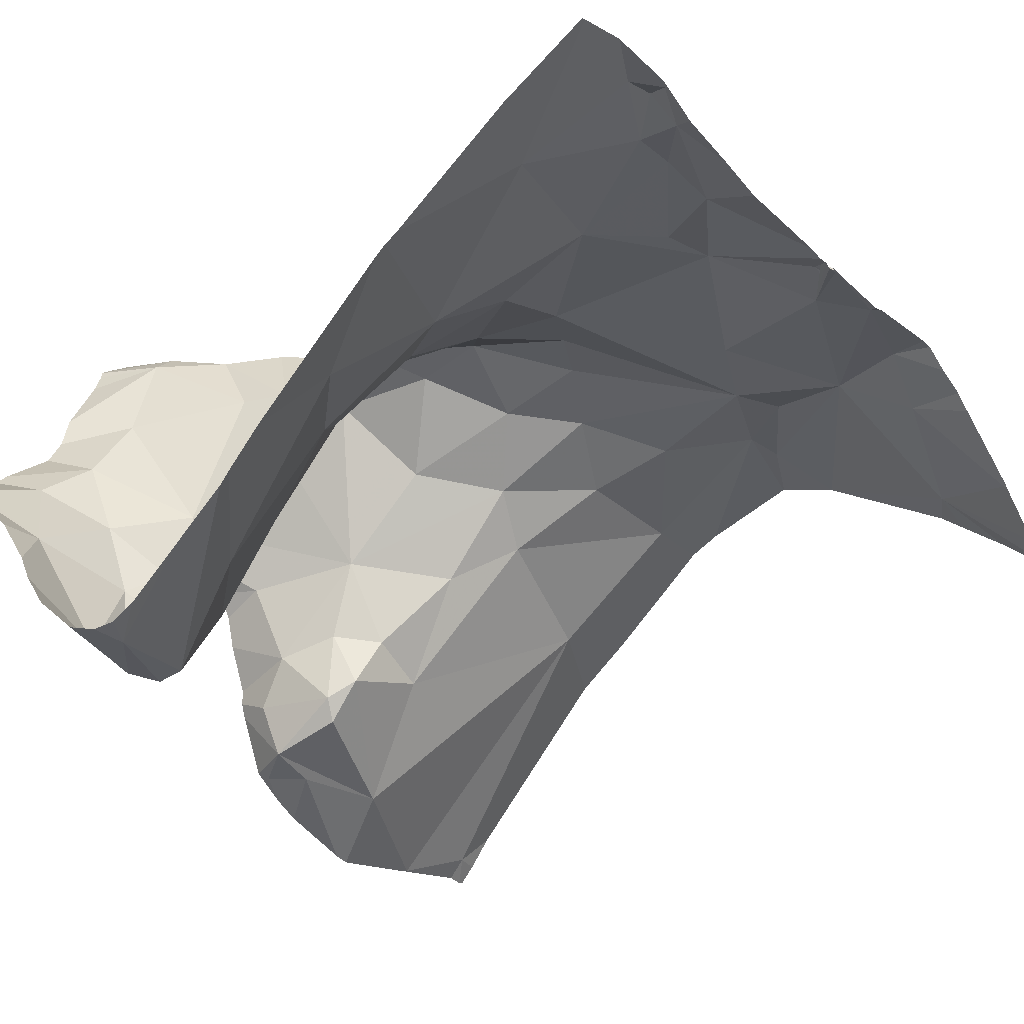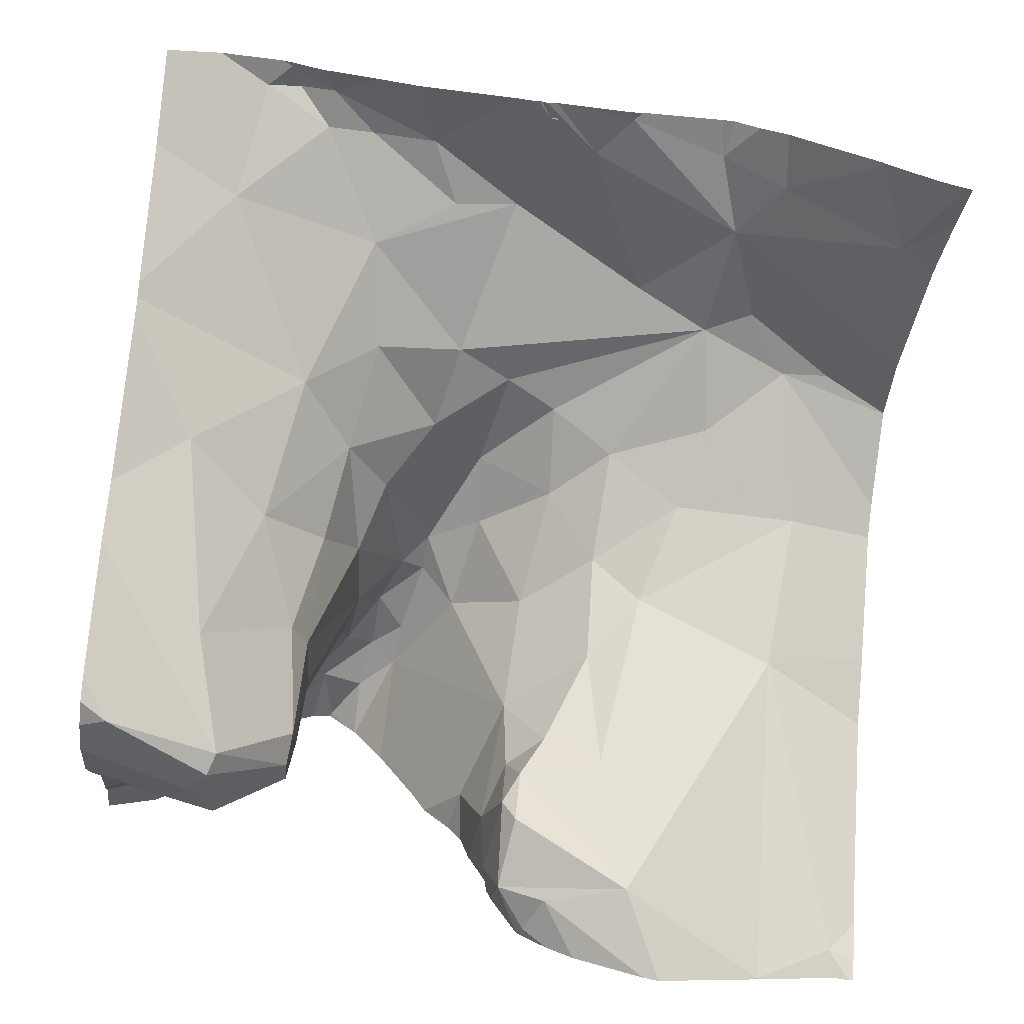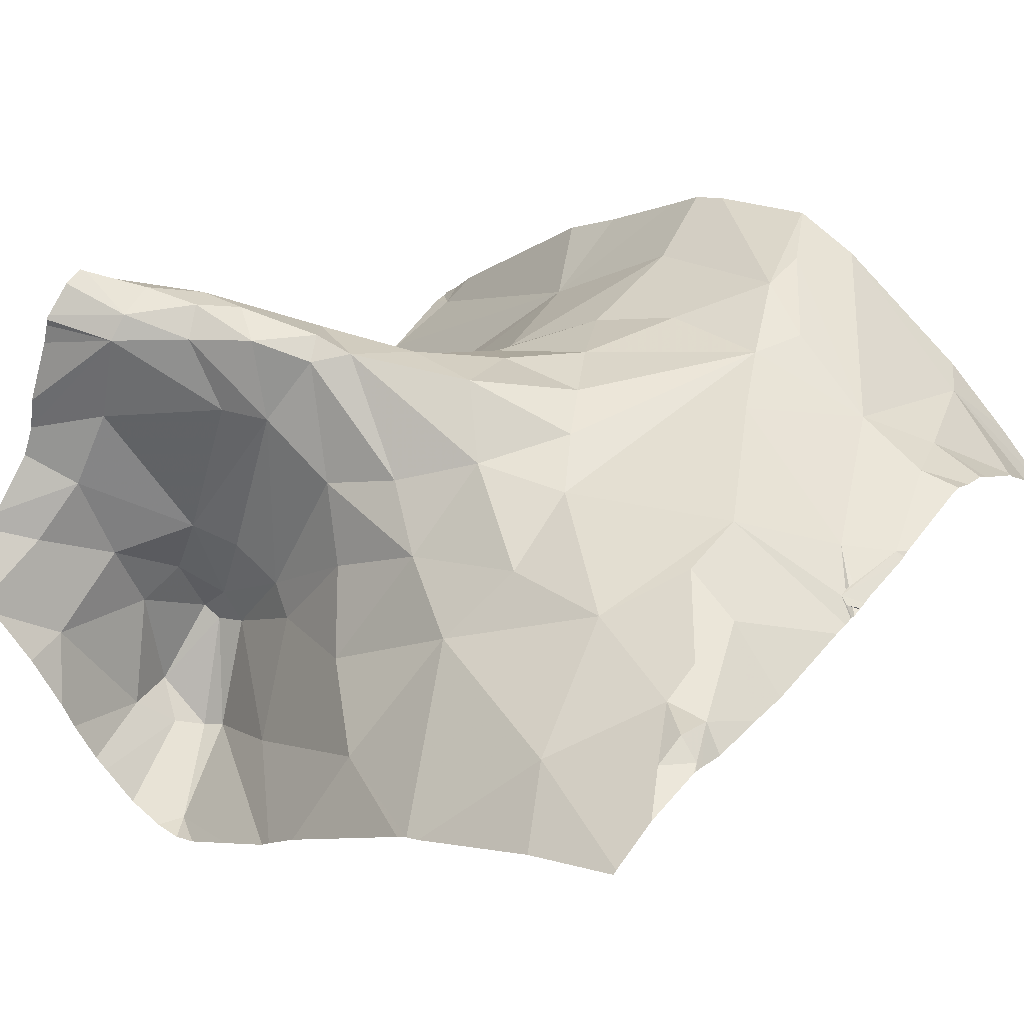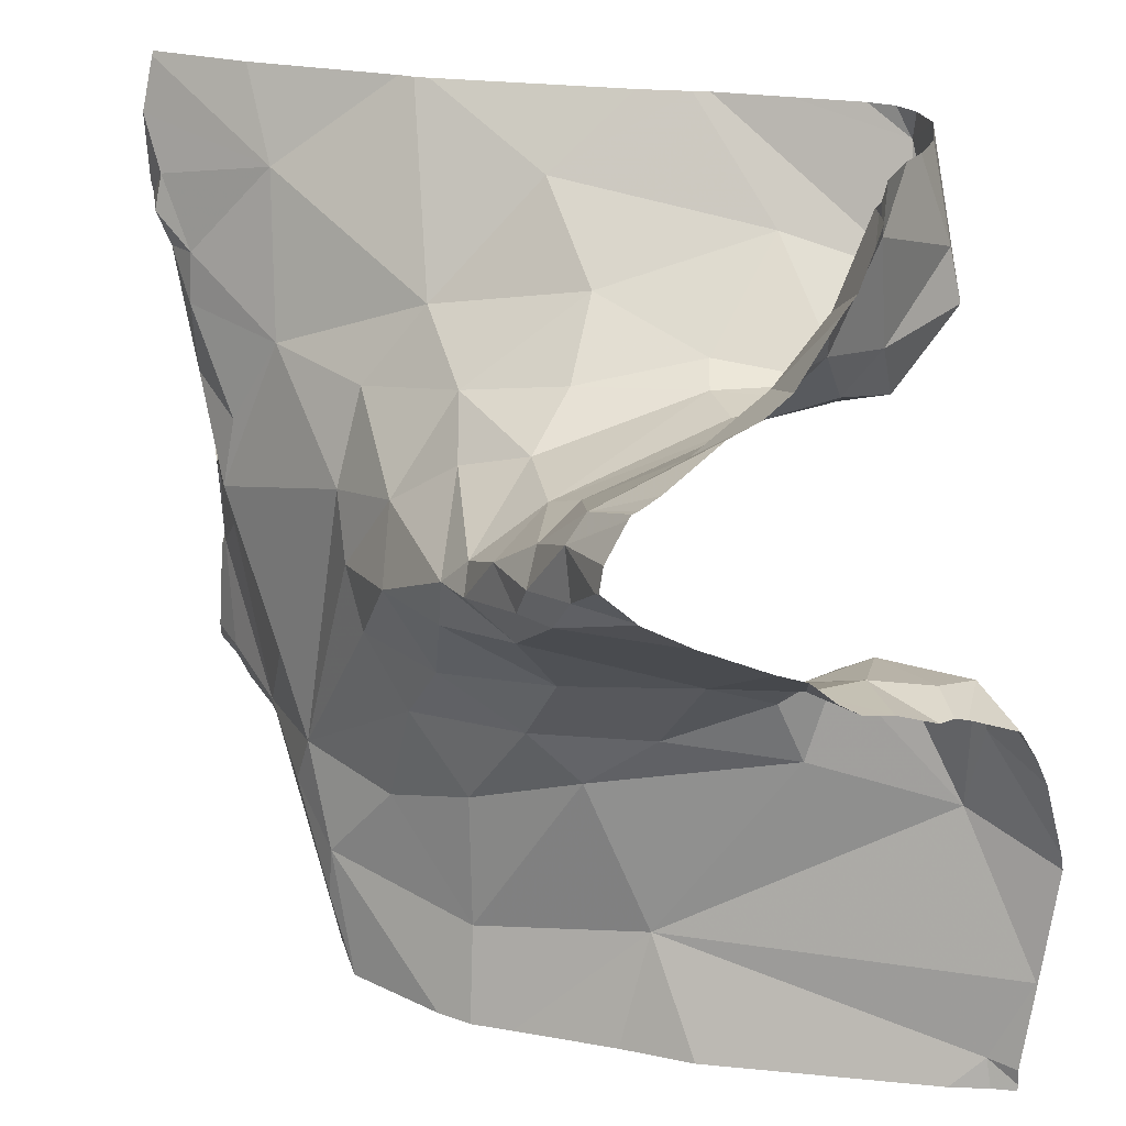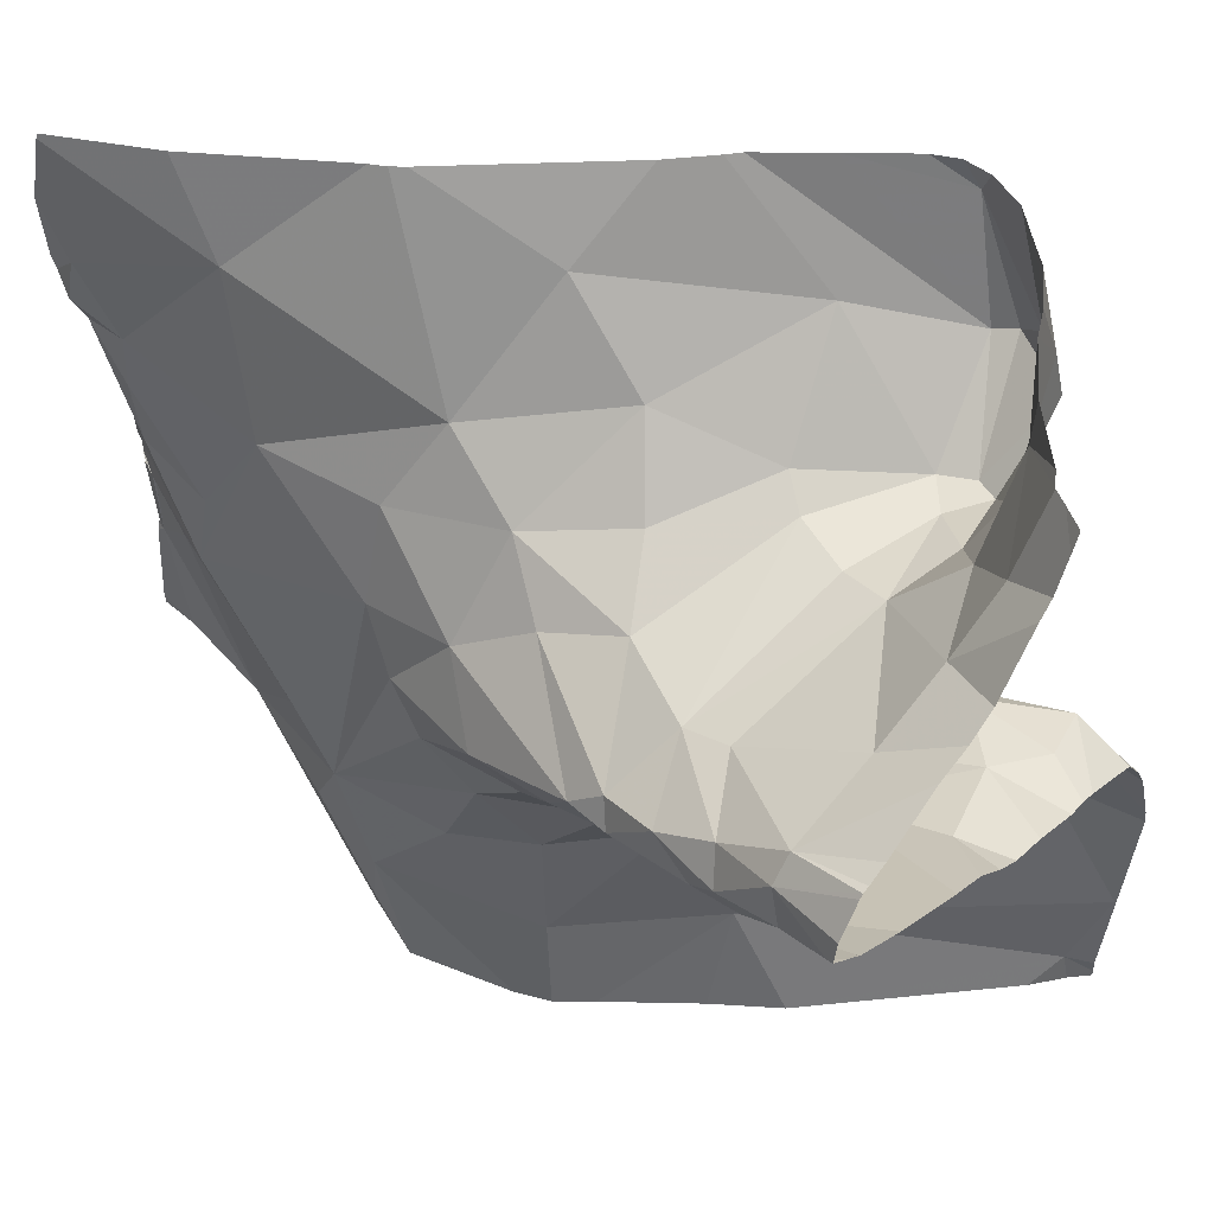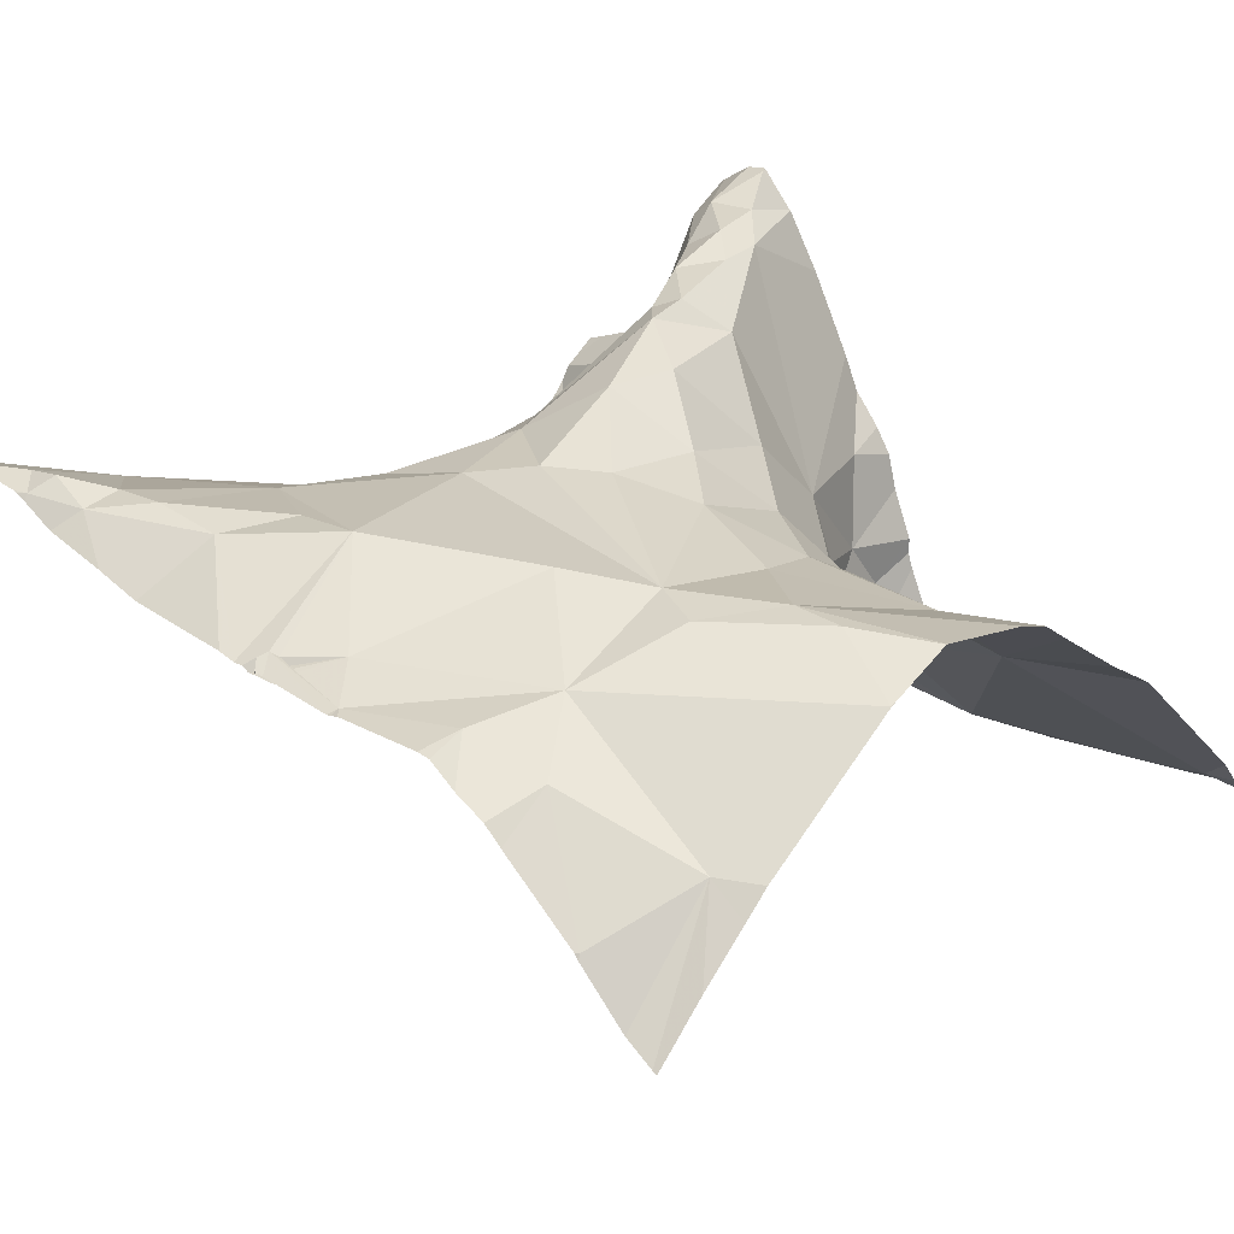
<metadata>
{"format":"obj","ext":"obj","renderer":"f3d","projection":"perspective","resolution":1024,"background":"white","views":[{"elev":-29.3,"azim":-141.1,"up":"+Z"},{"elev":-65.9,"azim":-96.4,"up":"+Z"},{"elev":47.3,"azim":-143.4,"up":"+Z"},{"elev":22.9,"azim":55.4,"up":"+Y"},{"elev":51.5,"azim":39.6,"up":"+Y"},{"elev":30.7,"azim":-47.8,"up":"+Z"}]}
</metadata>
<code>
v -32.83 247.7 502.8
v -32.83 248.1 503.3
v -33.26 248.1 503.3
v -33.33 248 503.3
v -33.32 248.2 503.2
v -33.12 247.5 503.2
v -32.95 248.1 503.4
v -32.9 248.1 503.4
v -33.27 248 503.4
v -33.15 248 503.4
v -32.83 247.9 503
v -32.83 248 503.2
v -33.57 248.1 503.3
v -33.71 248.2 503.3
v -33.71 248.2 503.3
v -32.96 248.1 503.4
v -33 248.1 503.4
v -33.04 248.1 503.4
v -33.76 247.9 503.3
v -33.63 248 503.3
v -33.76 247.9 503.3
v -33.11 248.1 503.4
v -33.1 248 503.4
v -33.06 248 503.3
v -33.19 248 503.3
v -33.12 247.9 503.3
v -32.84 248.1 503.4
v -32.91 248.2 503.4
v -32.88 247.5 502.9
v -32.98 248.2 503
v -33 248.2 503
v -32.96 248.3 503
v -33.02 247.9 503.1
v -32.89 248 503.1
v -32.92 247.9 503
v -32.88 247.9 503
v -32.89 247.9 502.9
v -32.98 247.9 503
v -33.27 248.2 503.1
v -33.15 248.2 503
v -33.22 248.2 503.2
v -32.98 248.1 503.4
v -33.03 248.1 503.3
v -32.91 248.2 503.4
v -33.7 248.1 503.3
v -33.63 248.1 503.3
v -33.67 247.5 503.2
v -33.45 248.1 503.3
v -33.41 248.2 503.2
v -33.17 248.1 503.2
v -33.25 247.9 503.3
v -33.75 248.2 503.3
v -32.83 247.7 502.8
v -32.83 247.9 502.9
v -32.83 247.9 503
v -33.74 247.7 503.3
v -33.06 248.2 503.1
v -33.12 248.2 503.1
v -33.03 248.2 503
v -32.83 247.8 502.9
v -32.83 247.9 503
v -33.77 247.8 503.3
v -33.06 248.3 502.8
v -33.08 248.3 502.8
v -33.13 248.4 502.8
v -32.97 248.4 503
v -33.03 248.4 502.9
v -33.01 247.9 503
v -32.92 247.8 502.9
v -33.02 247.8 503
v -33.02 248.2 502.9
v -32.99 248.3 502.9
v -32.98 247.9 502.9
v -33.32 247.8 503.3
v -33.37 247.9 503.3
v -33.78 247.5 503.1
v -32.85 247.5 502.9
v -32.98 247.9 503.1
v -33.03 247.9 503
v -32.89 247.9 502.9
v -32.84 247.9 502.9
v -32.83 247.5 502.9
v -32.99 248.3 502.9
v -33.03 248.3 502.8
v -33.06 248.2 503
v -33.19 248.3 502.9
v -32.93 248.4 503
v -32.94 248.3 503.1
v -33 248.2 503.1
v -32.87 248.4 503.1
v -33.48 247.5 503.3
v -33.52 248.4 503.2
v -33.11 247.8 503.1
v -33.08 248.1 503.3
v -33.62 248.3 503.3
v -33.4 248 503.3
v -32.9 248.2 503.3
v -32.89 248.3 503.2
v -33.29 247.5 503.3
v -33.2 247.8 503.2
v -32.85 247.5 502.9
v -32.88 248.3 503.1
v -33.51 248.4 503.1
v -33.78 247.6 503.2
v -32.83 247.8 502.9
v -33.75 248.3 503.3
v -33.78 248.3 503.3
v -32.83 248.2 503.4
v -33.77 248 503.3
v -32.83 247.9 503.1
v -32.83 248.2 503.4
v -33.07 248.4 502.8
v -32.83 247.9 502.9
v -32.83 248.1 503.4
v -33.64 247.7 503.3
v -33.72 247.9 503.3
v -33.44 248 503.3
v -33.52 247.7 503.3
v -33.5 247.7 503.3
v -33.75 248.3 503.3
v -33.71 247.7 503.2
v -33.37 247.7 503.3
v -33.54 247.8 503.3
v -32.83 248.1 503.4
v -33.45 247.5 503.3
v -33.37 248.3 503.1
v -33.06 247.5 503.1
v -32.86 247.5 502.9
v -33.25 247.5 503.3
v -33.17 248.4 502.8
v -32.83 248.1 503.4
v -33.48 247.5 503.3
v -33.14 248.4 502.8
v -33.45 247.6 503.3
v -33.31 248.4 503
v -33.27 247.6 503.3
v -33.27 247.7 503.3
v -33.17 247.8 503.2
v -33.12 247.6 503.1
v -32.85 248.4 503.1
v -33.22 247.5 503.2
v -32.83 247.6 502.9
v -33.48 247.5 503.3
v -33.54 248.4 503.2
v -33.41 247.5 503.3
v -33.48 247.5 503.3
v -33.41 247.5 503.3
v -33.65 247.5 503.2
v -33.73 247.5 503.1
v -33.67 247.5 503.2
v -33.78 247.5 503.1
v -33.78 247.5 503.1
v -33.78 248.2 503.3
v -33.78 248.1 503.3
v -33.78 247.7 503.3
v -33.78 247.7 503.3
v -33.78 247.9 503.3
v -33.78 247.8 503.3
v -33.78 247.9 503.3
v -33.78 247.6 503.2
v -33.78 248.3 503.3
v -33.78 248.3 503.3
v -33.78 247.8 503.3
v -33.78 247.9 503.3
v -33.78 247.9 503.3
v -33.78 247.7 503.3
v -33.78 247.7 503.2
v -33.78 248 503.3
v -33.78 248 503.3
v -33.78 248 503.3
v -33.78 248.3 503.3
v -33.78 248.3 503.3
v -33.78 248 503.3
v -33.78 248 503.3
v -33.78 248.2 503.3
v -33.78 247.9 503.3
v -33.78 247.9 503.3
v -33.78 247.9 503.3
v -33.78 248.4 503.3
v -33.11 248.4 502.8
v -33.78 247.6 503.2
v -33.78 247.6 503.2
v -33.78 247.6 503.2
v -33.78 248.4 503.3
v -33.29 248.4 502.9
v -32.83 248 503.1
v -32.83 248.3 503.2
v -32.83 248.3 503.2
v -32.83 248 503.2
v -32.83 248.2 503.4
v -32.83 248.2 503.4
v -32.83 248.4 503.1
v -32.83 248.4 503.1
v -32.83 248.3 503.2
v -32.83 247.5 502.9
v -32.83 247.5 502.9
v -33.23 248.4 502.9
v -32.99 248.4 502.9
v -32.83 247.6 502.9
v -32.83 247.6 502.9
v -32.83 247.6 502.9
v -32.83 248.3 503.3
v -32.83 248.2 503.4
v -32.83 248.2 503.4
v -32.83 248.2 503.4
v -32.83 248.2 503.3
v -32.83 248 503.1
v -32.83 247.6 502.9
v -33.35 248.4 503
v -32.88 248.4 503.1
v -32.93 248.4 503
v -33.02 248.4 502.9
v -33.68 248.4 503.3
v -33.78 248.4 503.3
v -33.78 248.4 503.3
v -32.83 248.4 503.1
f 4 3 5
f 8 7 124
f 4 9 10
f 14 13 15
f 17 16 18
f 20 19 21
f 23 22 10
f 24 17 23
f 24 25 26
f 27 8 131
f 27 28 8
f 28 27 111
f 31 30 32
f 34 33 35
f 37 36 38
f 40 39 41
f 43 42 44
f 14 45 46
f 48 5 49
f 50 41 5
f 51 25 9
f 45 52 153
f 193 102 98
f 58 57 59
f 157 19 159
f 5 3 50
f 64 63 65
f 26 25 51
f 69 68 70
f 63 71 72
f 37 73 69
f 75 74 51
f 78 35 33
f 78 79 68
f 69 80 37
f 113 81 54
f 83 72 32
f 80 81 37
f 69 73 68
f 63 84 65
f 85 71 64
f 63 64 71
f 65 84 112
f 31 71 59
f 72 84 63
f 72 83 84
f 71 31 72
f 86 40 85
f 64 86 85
f 37 38 73
f 83 87 66
f 72 31 32
f 59 30 31
f 38 68 73
f 64 65 197
f 86 64 185
f 89 88 30
f 61 37 55
f 85 59 71
f 68 38 78
f 1 69 53
f 81 80 105
f 35 78 38
f 35 38 36
f 40 58 85
f 7 33 12
f 34 35 110
f 79 93 70
f 59 85 58
f 89 57 94
f 94 43 89
f 59 57 89
f 15 13 95
f 9 96 75
f 41 50 58
f 16 8 28
f 25 24 10
f 16 42 18
f 24 23 10
f 43 94 42
f 18 42 94
f 33 24 26
f 24 33 7
f 7 8 16
f 23 17 18
f 17 24 7
f 28 42 16
f 28 44 42
f 18 94 22
f 187 97 188
f 100 26 51
f 10 9 25
f 93 79 33
f 12 34 189
f 17 7 16
f 44 97 43
f 3 4 10
f 10 22 3
f 50 3 22
f 50 94 58
f 190 28 191
f 97 89 43
f 192 102 193
f 193 98 194
f 100 93 33
f 151 104 160
f 107 106 161
f 13 48 49
f 62 21 19
f 155 62 163
f 52 45 14
f 102 192 140
f 191 28 108
f 56 115 62
f 116 62 115
f 95 49 92
f 117 96 4
f 115 118 119
f 5 48 4
f 106 107 120
f 56 121 115
f 121 56 166
f 51 74 100
f 23 18 22
f 119 122 74
f 123 116 115
f 116 20 21
f 19 20 168
f 14 15 52
f 168 45 170
f 120 107 52
f 159 109 165
f 109 19 169
f 48 13 117
f 20 117 13
f 15 106 120
f 21 109 116
f 116 109 173
f 119 123 115
f 52 107 171
f 75 96 119
f 20 46 45
f 46 13 14
f 20 123 117
f 190 44 28
f 189 34 207
f 106 15 95
f 164 21 176
f 176 62 177
f 177 116 178
f 188 97 44
f 52 15 120
f 13 46 20
f 51 9 75
f 215 184 214
f 9 4 96
f 118 115 125
f 123 20 116
f 96 117 119
f 123 119 117
f 48 117 4
f 126 39 86
f 214 184 213
f 144 95 92
f 181 121 182
f 147 132 146
f 187 98 97
f 47 132 115
f 132 125 115
f 213 95 144
f 47 121 104
f 92 49 126
f 132 47 148
f 119 118 134
f 134 118 125
f 134 125 147
f 136 134 99
f 138 137 136
f 136 122 134
f 139 136 129
f 90 102 140
f 128 139 127
f 142 128 195
f 139 128 142
f 92 126 103
f 49 39 126
f 32 88 87
f 74 122 137
f 32 87 83
f 139 69 70
f 87 102 90
f 94 50 22
f 49 95 13
f 119 74 75
f 122 119 134
f 122 136 137
f 70 93 138
f 58 40 41
f 188 44 202
f 87 88 102
f 11 36 61
f 89 30 59
f 88 32 30
f 67 83 212
f 68 79 70
f 94 57 58
f 138 100 137
f 89 98 88
f 98 89 97
f 98 102 88
f 100 138 93
f 79 78 33
f 26 100 33
f 41 39 5
f 39 49 5
f 115 121 47
f 100 74 137
f 179 95 184
f 126 86 135
f 86 39 40
f 140 192 216
f 136 139 138
f 67 84 83
f 138 139 70
f 212 83 198
f 53 142 200
f 69 139 142
f 211 87 210
f 210 87 90
f 209 126 135
f 103 126 209
f 82 196 101
f 77 128 29
f 186 34 110
f 151 47 104
f 152 47 151
f 2 7 12
f 153 52 175
f 154 45 153
f 12 33 34
f 135 86 185
f 155 56 62
f 156 56 155
f 53 69 142
f 101 128 77
f 157 62 19
f 158 62 157
f 60 81 105
f 29 128 127
f 159 19 109
f 1 80 69
f 160 104 183
f 161 106 179
f 162 107 161
f 6 139 141
f 105 80 1
f 163 62 158
f 55 37 113
f 164 109 21
f 165 109 164
f 185 64 197
f 166 56 156
f 197 65 130
f 167 121 166
f 61 36 37
f 54 81 60
f 168 20 45
f 169 19 168
f 127 139 6
f 170 45 154
f 171 107 172
f 113 37 81
f 141 139 129
f 172 107 162
f 173 109 169
f 110 35 11
f 174 116 173
f 11 35 36
f 175 52 171
f 129 136 99
f 176 21 62
f 108 28 111
f 177 62 116
f 111 27 203
f 178 116 174
f 91 132 143
f 179 106 95
f 149 152 76
f 198 83 66
f 181 104 121
f 114 27 131
f 66 87 211
f 182 121 167
f 183 104 181
f 131 8 124
f 124 7 2
f 184 95 213
f 143 132 148
f 194 98 187
f 195 128 196
f 133 65 180
f 99 134 145
f 196 128 101
f 145 134 147
f 199 142 195
f 146 132 91
f 200 142 201
f 130 65 133
f 201 142 208
f 147 125 132
f 202 44 206
f 180 65 112
f 203 27 204
f 204 27 114
f 148 47 150
f 205 44 190
f 150 47 149
f 112 84 67
f 206 44 205
f 207 34 186
f 208 142 199
f 149 47 152

</code>
